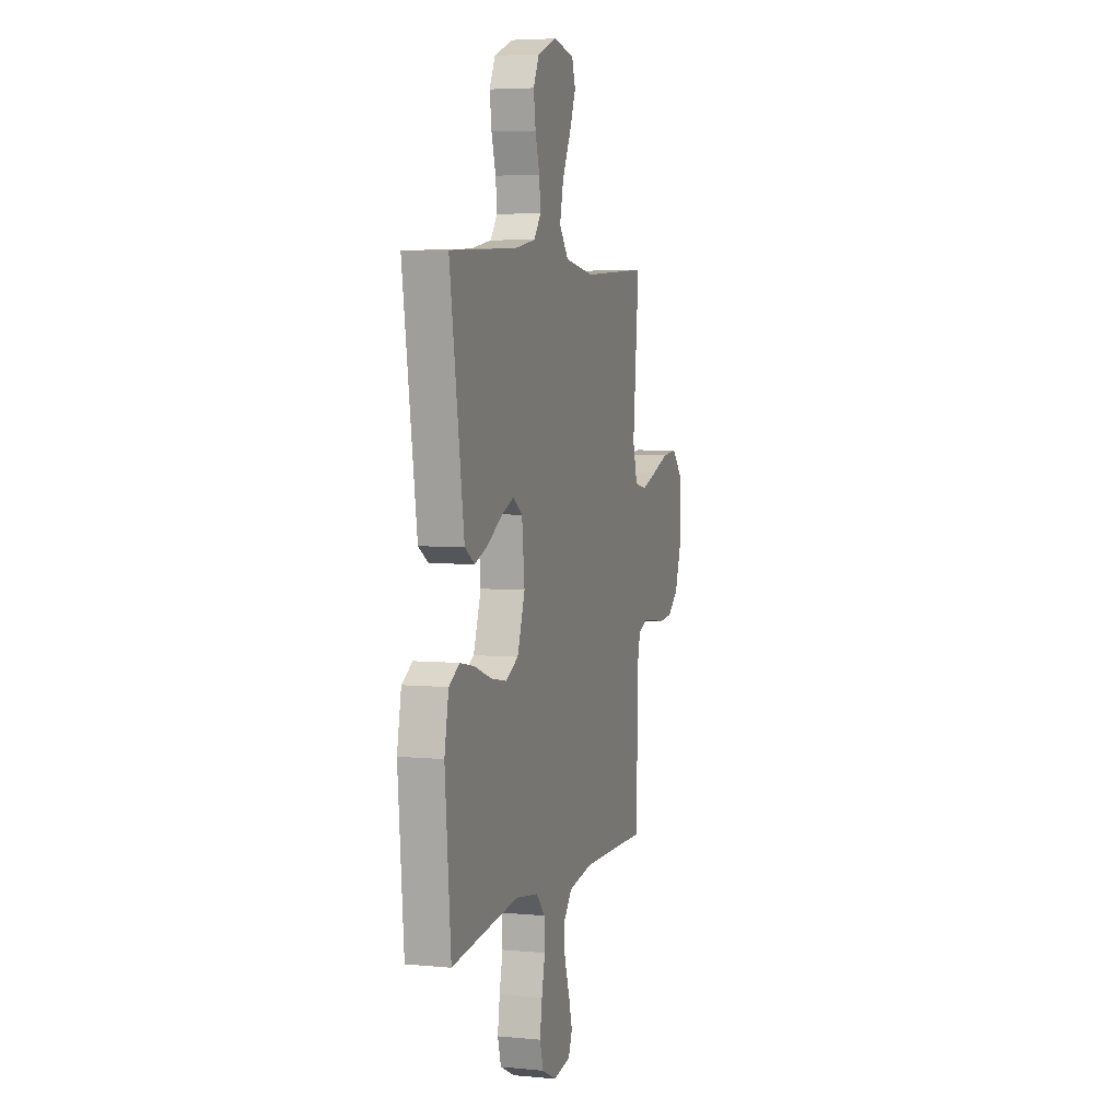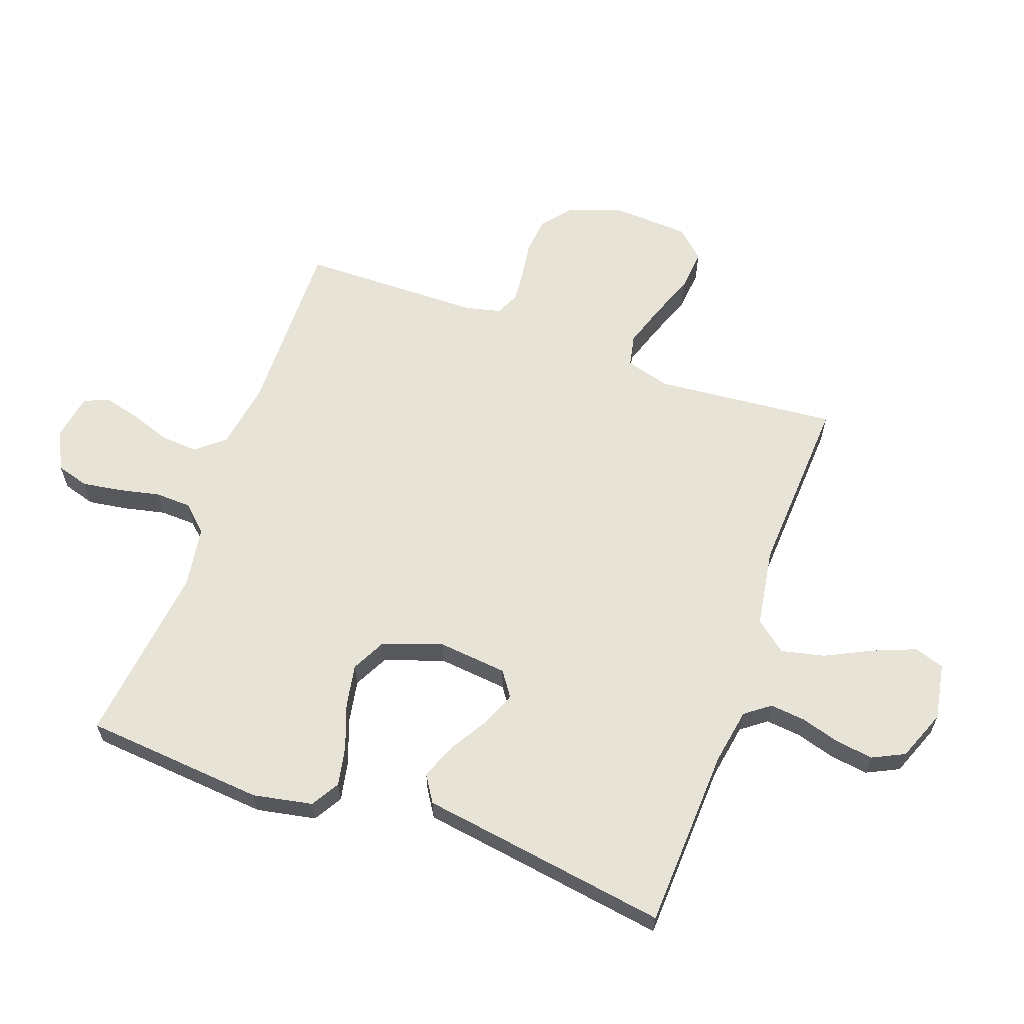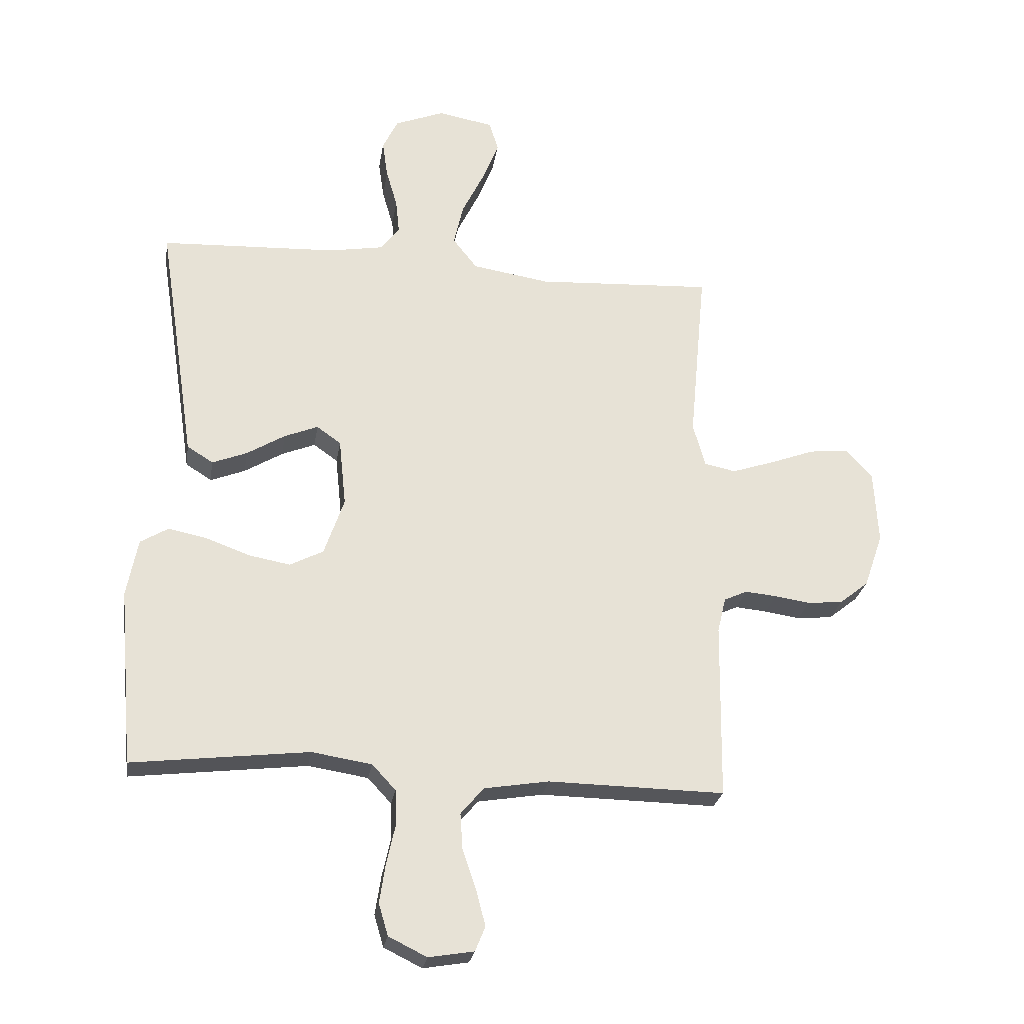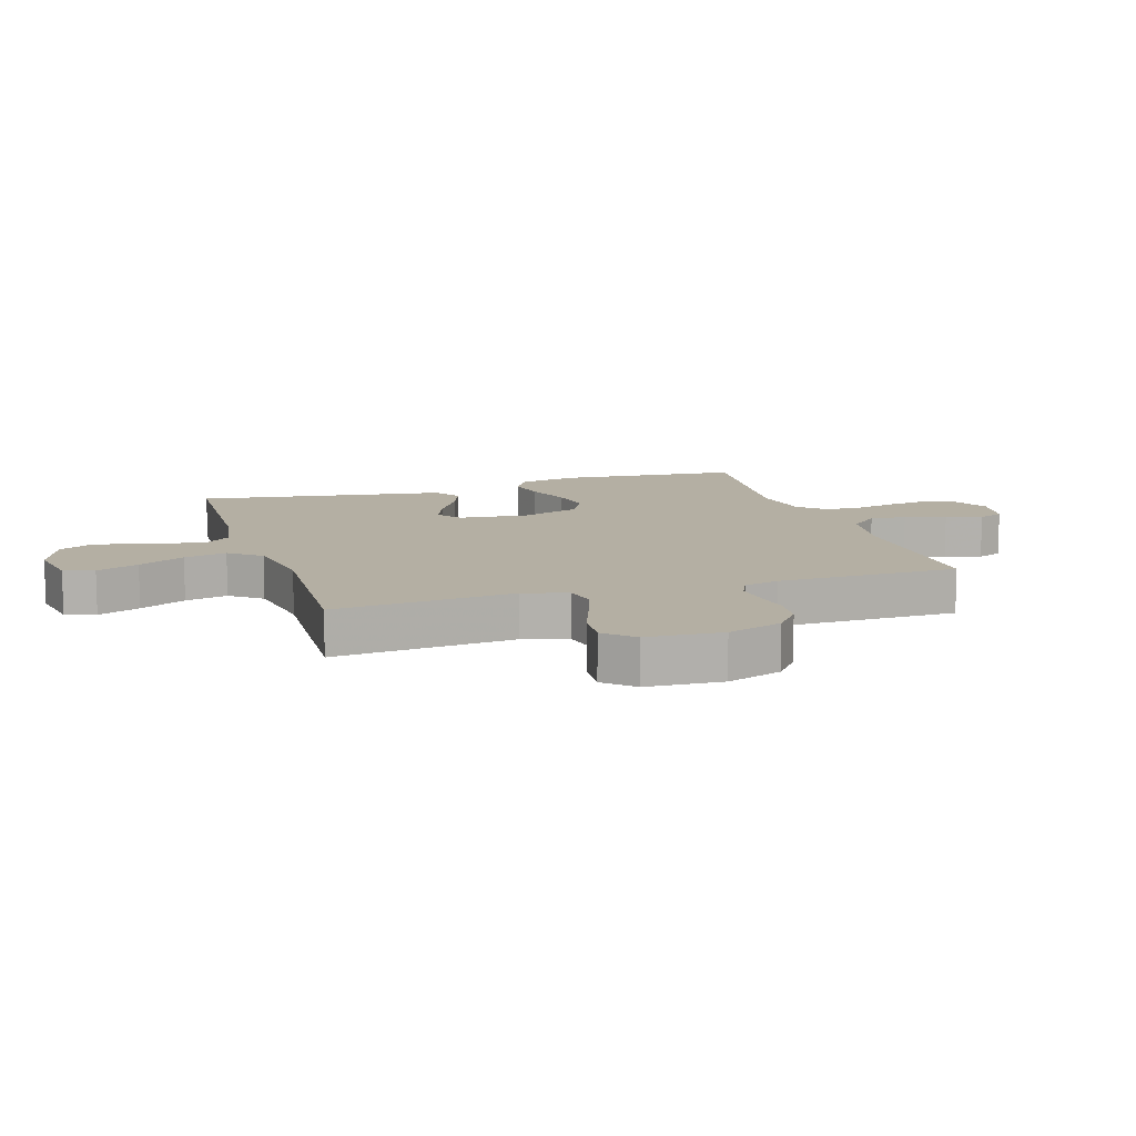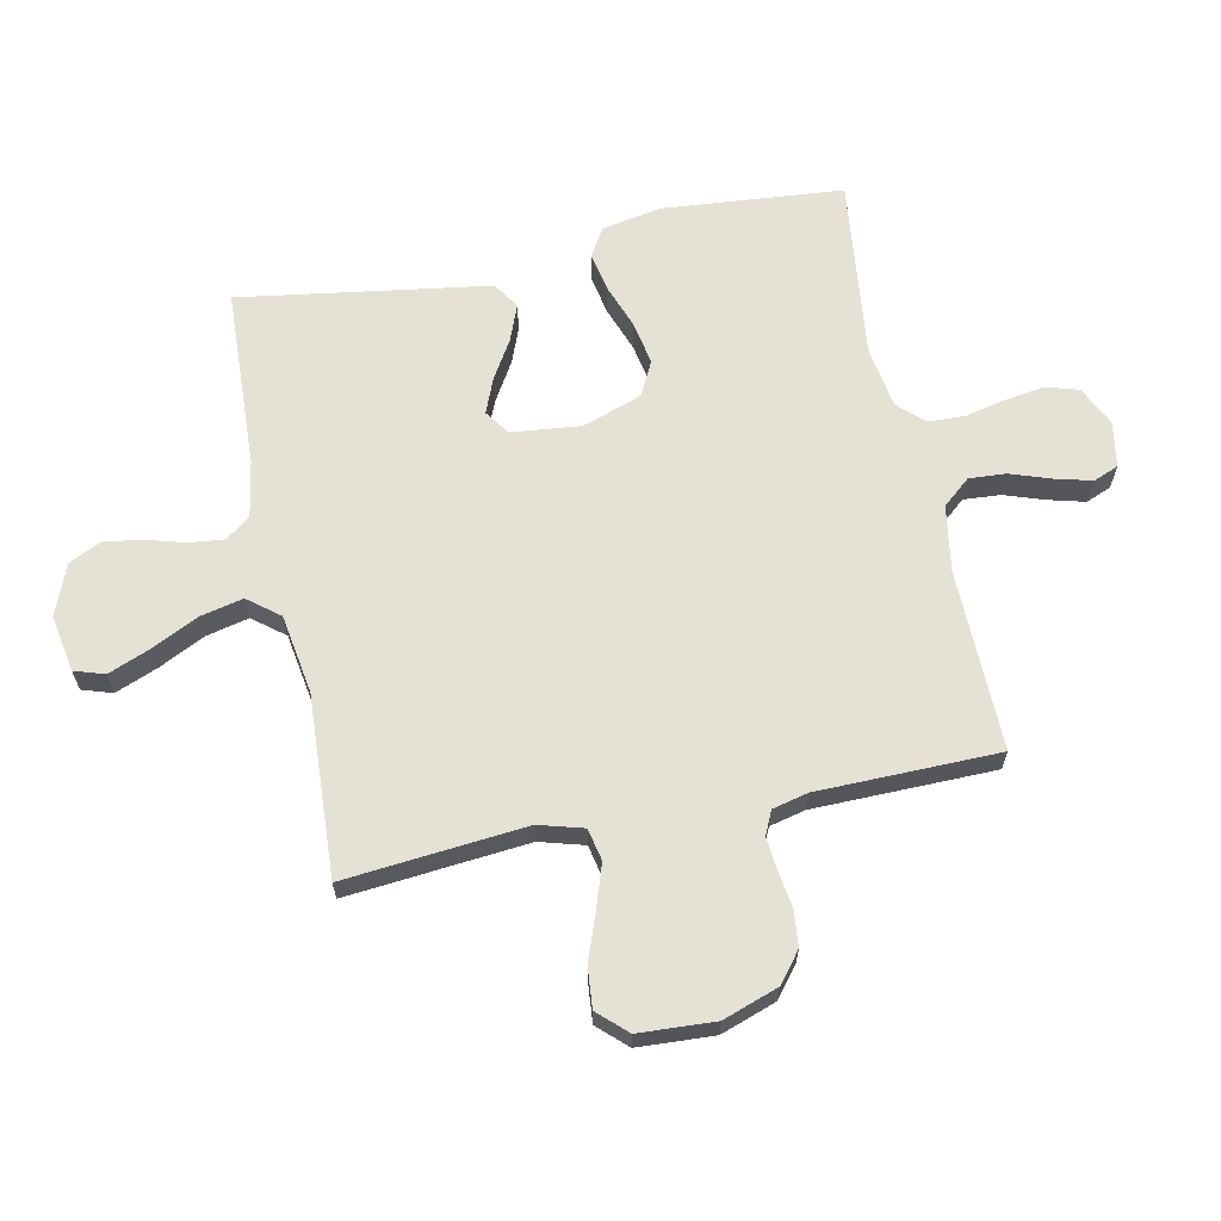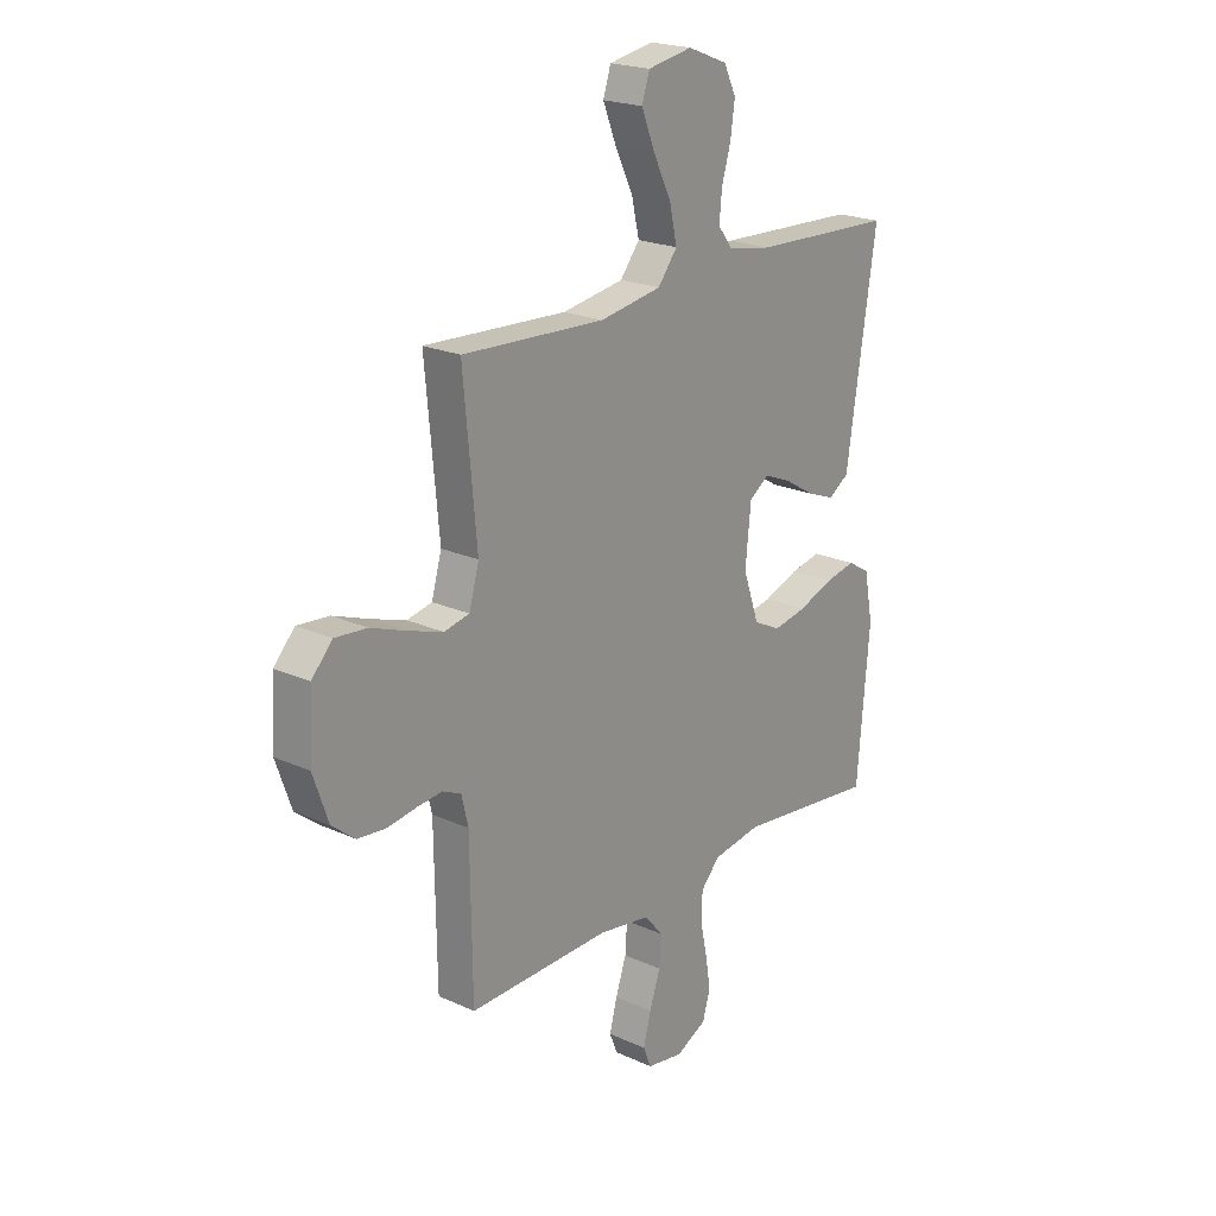
<metadata>
{"format":"obj","ext":"obj","renderer":"f3d","projection":"perspective","resolution":1024,"background":"white","views":[{"elev":5.0,"azim":-73.2,"up":"+Z"},{"elev":62.2,"azim":-70.2,"up":"+Y"},{"elev":-25.7,"azim":-8.9,"up":"+Z"},{"elev":11.2,"azim":72.4,"up":"+Y"},{"elev":64.7,"azim":78.3,"up":"+Y"},{"elev":21.3,"azim":128.9,"up":"+Z"}]}
</metadata>
<code>
v 0.5 0.07 0.5
v 0.472 0.07 0.2
v 0.493 0.07 0.126
v 0.546 0.07 0.115
v 0.618 0.07 0.139
v 0.694 0.07 0.167
v 0.761 0.07 0.173
v 0.805 0.07 0.126
v 0.812 0.07 0
v 0.78 0.07 -0.092
v 0.731 0.07 -0.131
v 0.671 0.07 -0.137
v 0.611 0.07 -0.128
v 0.557 0.07 -0.123
v 0.518 0.07 -0.141
v 0.504 0.07 -0.2
v 0.5 0.07 -0.5
v 0.2 0.07 -0.495
v 0.09 0.07 -0.513
v 0.051 0.07 -0.559
v 0.055 0.07 -0.62
v 0.078 0.07 -0.687
v 0.094 0.07 -0.748
v 0.077 0.07 -0.79
v 0 0.07 -0.803
v -0.065 0.07 -0.771
v -0.081 0.07 -0.717
v -0.071 0.07 -0.652
v -0.056 0.07 -0.584
v -0.058 0.07 -0.524
v -0.098 0.07 -0.481
v -0.2 0.07 -0.465
v -0.5 0.07 -0.5
v -0.526 0.07 -0.2
v -0.507 0.07 -0.102
v -0.46 0.07 -0.074
v -0.395 0.07 -0.087
v -0.321 0.07 -0.114
v -0.25 0.07 -0.127
v -0.193 0.07 -0.098
v -0.159 0.07 0
v -0.171 0.07 0.115
v -0.212 0.07 0.144
v -0.269 0.07 0.121
v -0.334 0.07 0.082
v -0.393 0.07 0.059
v -0.437 0.07 0.087
v -0.454 0.07 0.2
v -0.5 0.07 0.5
v -0.2 0.07 0.513
v -0.107 0.07 0.529
v -0.076 0.07 0.57
v -0.082 0.07 0.628
v -0.101 0.07 0.693
v -0.11 0.07 0.756
v -0.084 0.07 0.809
v 0 0.07 0.842
v 0.094 0.07 0.825
v 0.11 0.07 0.775
v 0.082 0.07 0.705
v 0.044 0.07 0.628
v 0.028 0.07 0.557
v 0.069 0.07 0.505
v 0.2 0.07 0.484
v 0.5 0 0.5
v 0.472 0 0.2
v 0.493 0 0.126
v 0.546 0 0.115
v 0.618 0 0.139
v 0.694 0 0.167
v 0.761 0 0.173
v 0.805 0 0.126
v 0.812 0 0
v 0.78 0 -0.092
v 0.731 0 -0.131
v 0.671 0 -0.137
v 0.611 0 -0.128
v 0.557 0 -0.123
v 0.518 0 -0.141
v 0.504 0 -0.2
v 0.5 0 -0.5
v 0.2 0 -0.495
v 0.09 0 -0.513
v 0.051 0 -0.559
v 0.055 0 -0.62
v 0.078 0 -0.687
v 0.094 0 -0.748
v 0.077 0 -0.79
v 0 0 -0.803
v -0.065 0 -0.771
v -0.081 0 -0.717
v -0.071 0 -0.652
v -0.056 0 -0.584
v -0.058 0 -0.524
v -0.098 0 -0.481
v -0.2 0 -0.465
v -0.5 0 -0.5
v -0.526 0 -0.2
v -0.507 0 -0.102
v -0.46 0 -0.074
v -0.395 0 -0.087
v -0.321 0 -0.114
v -0.25 0 -0.127
v -0.193 0 -0.098
v -0.159 0 0
v -0.171 0 0.115
v -0.212 0 0.144
v -0.269 0 0.121
v -0.334 0 0.082
v -0.393 0 0.059
v -0.437 0 0.087
v -0.454 0 0.2
v -0.5 0 0.5
v -0.2 0 0.513
v -0.107 0 0.529
v -0.076 0 0.57
v -0.082 0 0.628
v -0.101 0 0.693
v -0.11 0 0.756
v -0.084 0 0.809
v 0 0 0.842
v 0.094 0 0.825
v 0.11 0 0.775
v 0.082 0 0.705
v 0.044 0 0.628
v 0.028 0 0.557
v 0.069 0 0.505
v 0.2 0 0.484
f 58 59 60 61
f 56 57 58 61
f 56 61 62
f 53 54 55 56
f 52 53 56 62
f 51 52 62 63
f 48 49 50
f 44 45 46 47
f 43 44 47 48
f 35 36 37 38
f 35 38 39
f 32 33 34 35
f 31 32 35 39
f 30 31 39 40
f 26 27 28 29
f 24 25 26 29
f 24 29 30
f 21 22 23 24
f 21 24 30 40
f 16 17 18
f 15 16 18 19
f 10 11 12 13
f 10 13 14
f 9 10 14
f 8 9 14 15
f 5 6 7 8
f 4 5 8 15
f 64 1 2
f 64 2 3
f 63 64 3
f 51 63 3
f 43 48 50 51
f 42 43 51 3
f 41 42 3 4
f 20 21 40 41
f 19 20 41 4
f 4 15 19
f 125 124 123 122
f 125 122 121 120
f 126 125 120
f 120 119 118 117
f 126 120 117 116
f 127 126 116 115
f 114 113 112
f 111 110 109 108
f 112 111 108 107
f 102 101 100 99
f 103 102 99
f 99 98 97 96
f 103 99 96 95
f 104 103 95 94
f 93 92 91 90
f 93 90 89 88
f 94 93 88
f 88 87 86 85
f 104 94 88 85
f 82 81 80
f 83 82 80 79
f 77 76 75 74
f 78 77 74
f 78 74 73
f 79 78 73 72
f 72 71 70 69
f 79 72 69 68
f 66 65 128
f 67 66 128
f 67 128 127
f 67 127 115
f 115 114 112 107
f 67 115 107 106
f 68 67 106 105
f 105 104 85 84
f 68 105 84 83
f 83 79 68
f 1 65 66 2
f 2 66 67 3
f 3 67 68 4
f 4 68 69 5
f 5 69 70 6
f 6 70 71 7
f 7 71 72 8
f 8 72 73 9
f 9 73 74 10
f 10 74 75 11
f 11 75 76 12
f 12 76 77 13
f 13 77 78 14
f 14 78 79 15
f 15 79 80 16
f 16 80 81 17
f 17 81 82 18
f 18 82 83 19
f 19 83 84 20
f 20 84 85 21
f 21 85 86 22
f 22 86 87 23
f 23 87 88 24
f 24 88 89 25
f 25 89 90 26
f 26 90 91 27
f 27 91 92 28
f 28 92 93 29
f 29 93 94 30
f 30 94 95 31
f 31 95 96 32
f 32 96 97 33
f 33 97 98 34
f 34 98 99 35
f 35 99 100 36
f 36 100 101 37
f 37 101 102 38
f 38 102 103 39
f 39 103 104 40
f 40 104 105 41
f 41 105 106 42
f 42 106 107 43
f 43 107 108 44
f 44 108 109 45
f 45 109 110 46
f 46 110 111 47
f 47 111 112 48
f 48 112 113 49
f 49 113 114 50
f 50 114 115 51
f 51 115 116 52
f 52 116 117 53
f 53 117 118 54
f 54 118 119 55
f 55 119 120 56
f 56 120 121 57
f 57 121 122 58
f 58 122 123 59
f 59 123 124 60
f 60 124 125 61
f 61 125 126 62
f 62 126 127 63
f 63 127 128 64
f 64 128 65 1

</code>
